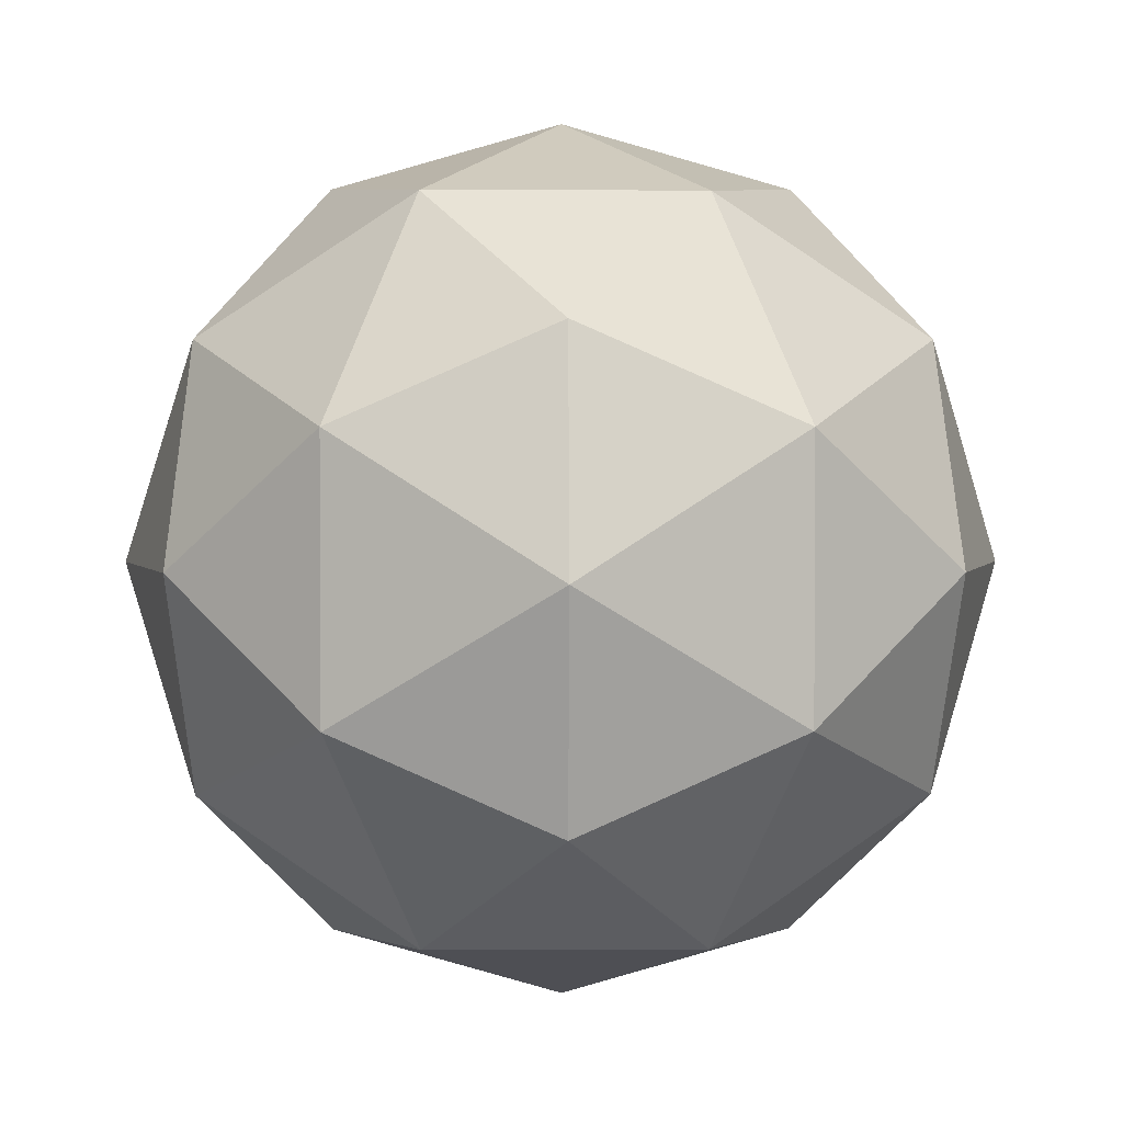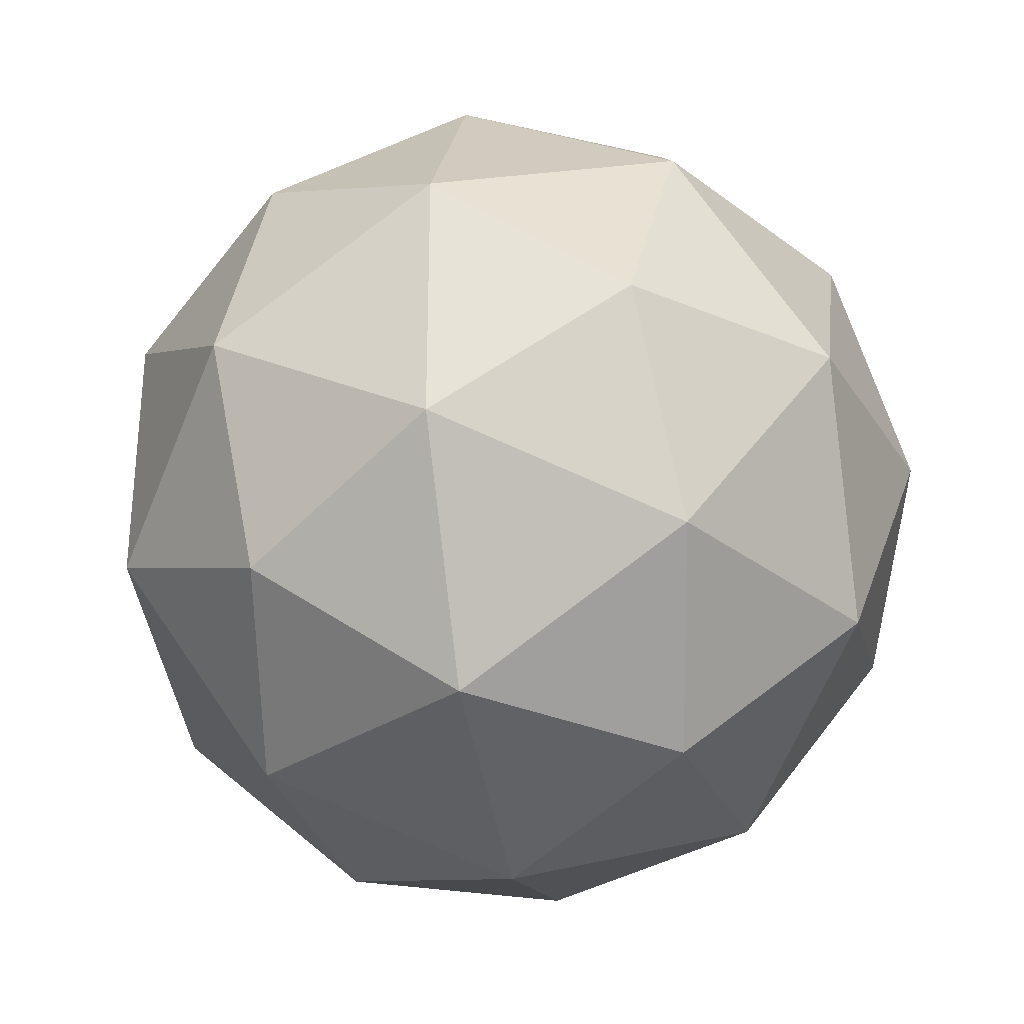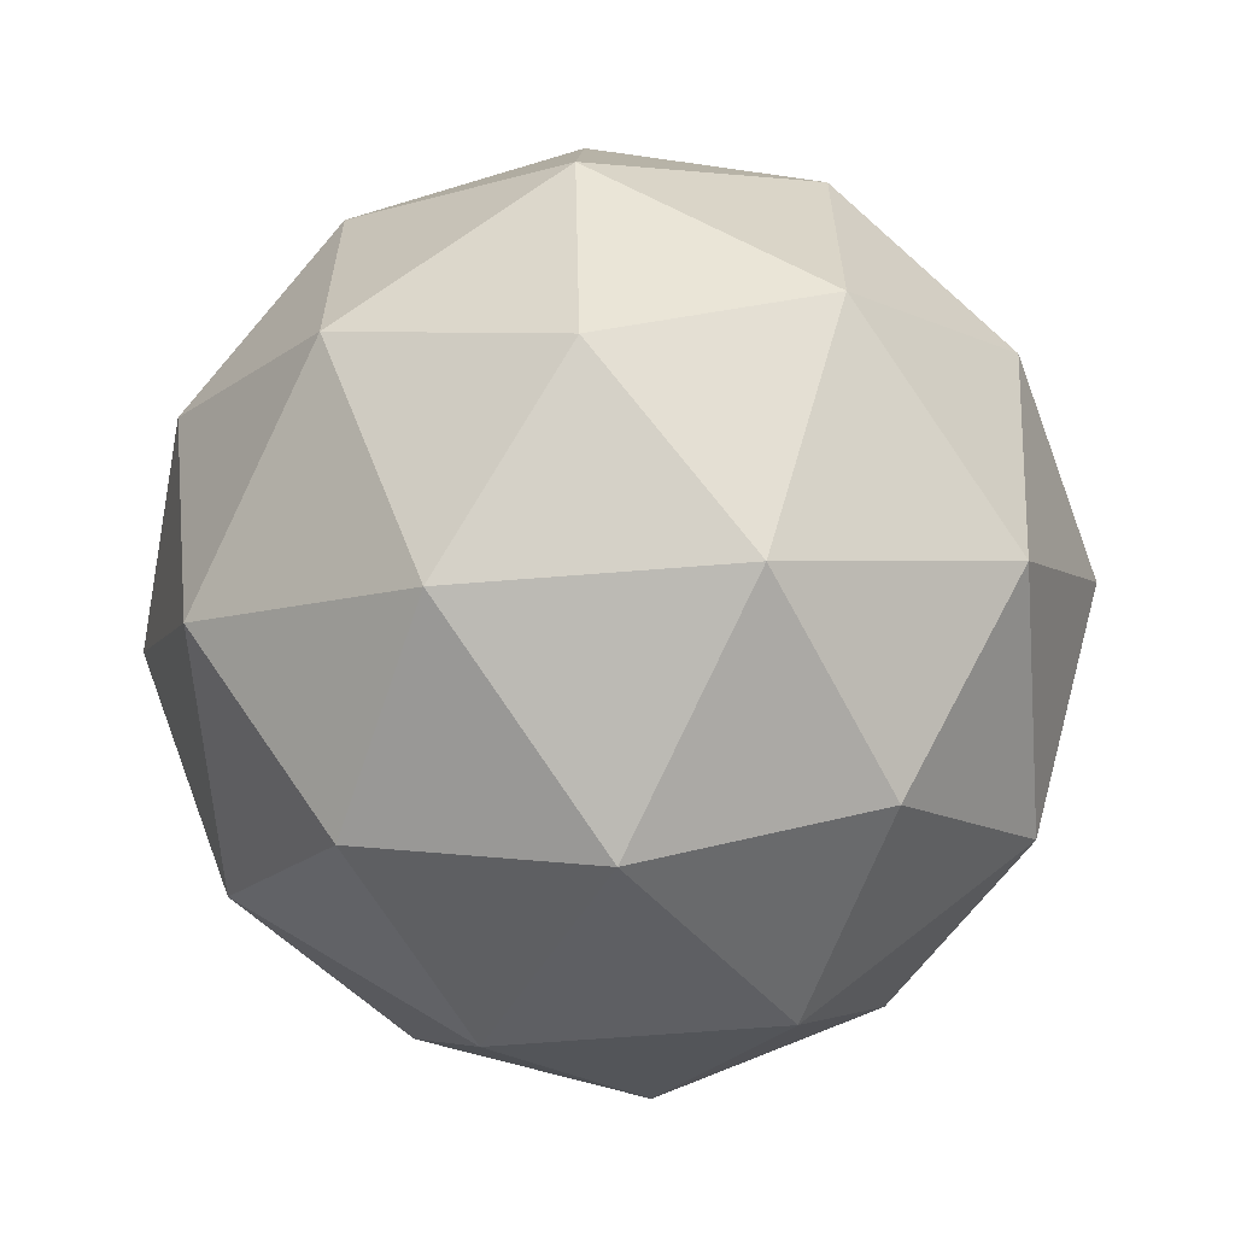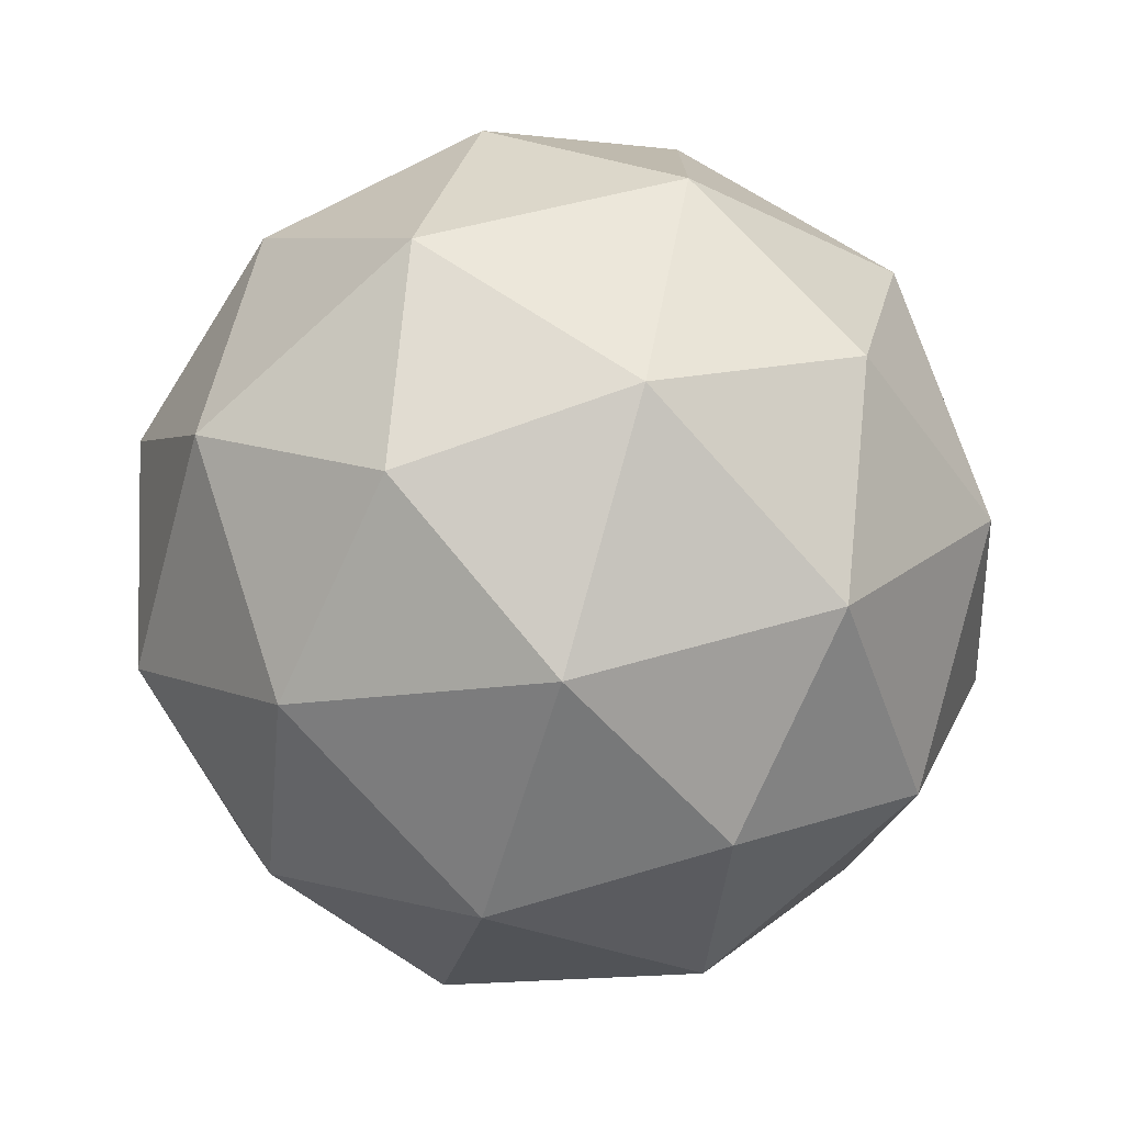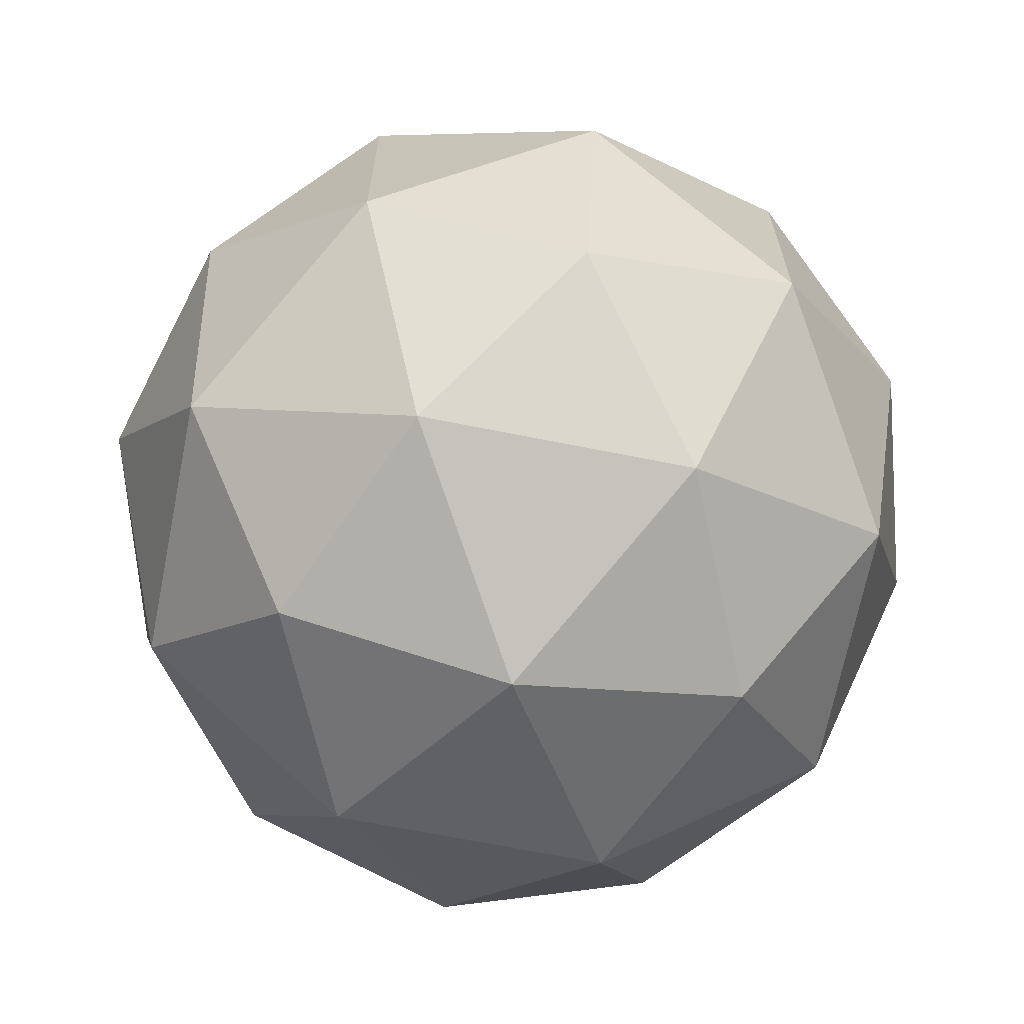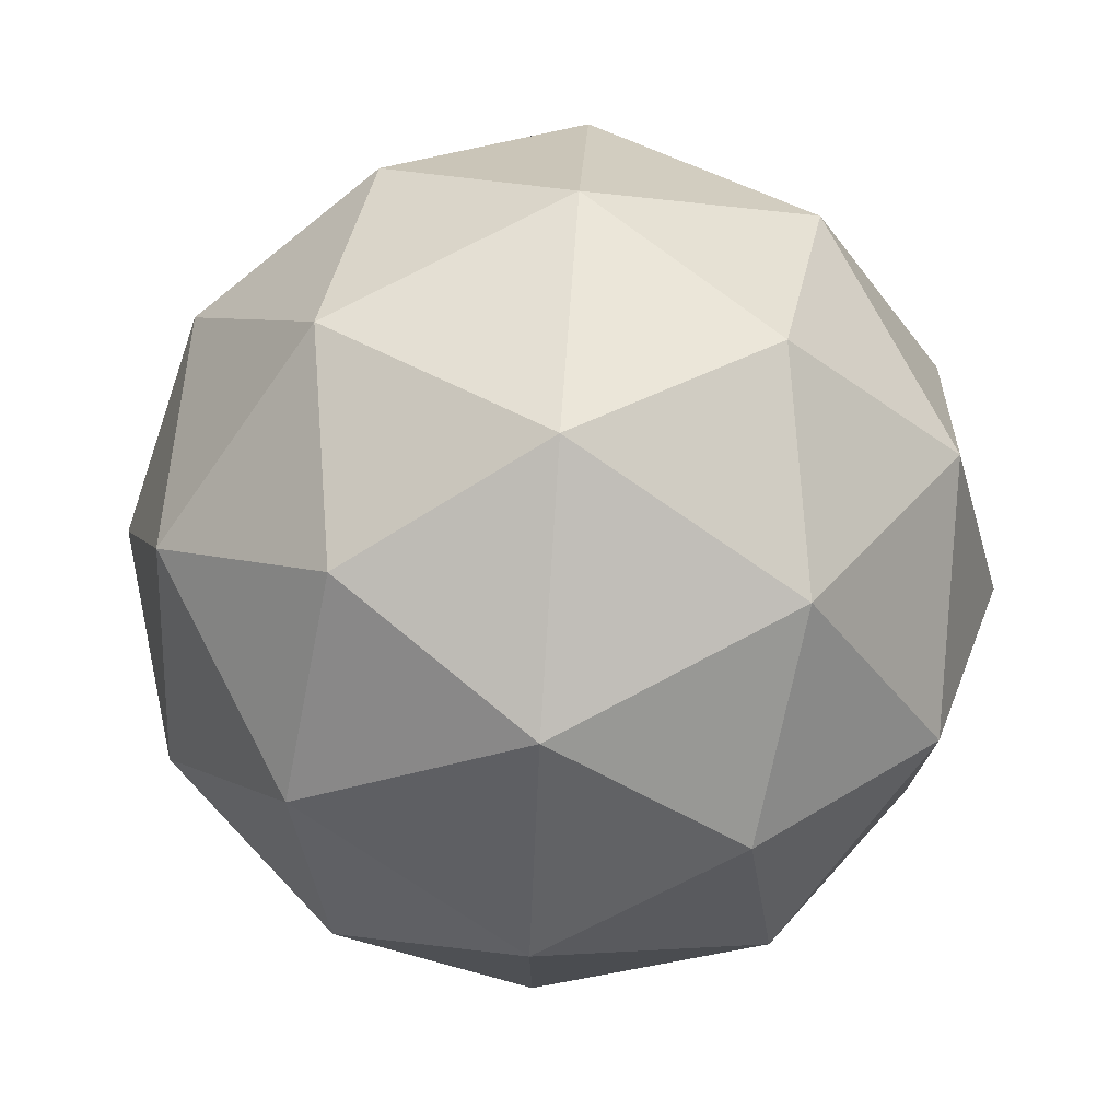
<metadata>
{"format":"obj","ext":"obj","renderer":"f3d","projection":"perspective","resolution":1024,"background":"white","views":[{"elev":2.6,"azim":-90.9,"up":"+Y"},{"elev":-31.4,"azim":43.0,"up":"+Z"},{"elev":-63.1,"azim":-85.3,"up":"+Y"},{"elev":-76.4,"azim":131.9,"up":"+Z"},{"elev":-68.0,"azim":168.7,"up":"+Z"},{"elev":75.5,"azim":152.2,"up":"+Z"}]}
</metadata>
<code>
g Mesh1 Model
v 5.846 9.459 -3.613
v 1.296e-13 9.946 -6.147
v 1.296e-13 11.69 -7.135e-14
f 1 2 3
v 3.613 5.846 -9.459
f 1 4 2
v 9.459 3.613 -5.846
f 1 5 4
v 9.946 6.147 -7.135e-14
f 5 1 6
v 5.846 9.459 3.613
f 6 1 7
f 1 3 7
v 1.296e-13 9.946 6.147
f 7 3 8
v -5.846 9.459 3.613
f 3 9 8
v -5.846 9.459 -3.613
f 3 10 9
f 2 10 3
v -3.613 5.846 -9.459
f 2 11 10
f 2 4 11
v 1.296e-13 7.332e-15 -11.69
f 4 12 11
v 6.147 7.332e-15 -9.946
f 4 13 12
f 4 5 13
v 9.459 -3.613 -5.846
f 13 5 14
v 11.69 7.332e-15 -7.135e-14
f 5 15 14
f 5 6 15
v 9.459 3.613 5.846
f 6 16 15
f 6 7 16
v 3.613 5.846 9.459
f 7 17 16
f 7 8 17
v -3.613 5.846 9.459
f 8 18 17
f 8 9 18
v -9.459 3.613 5.846
f 9 19 18
v -9.946 6.147 -7.135e-14
f 20 19 9
v -11.69 7.332e-15 -7.135e-14
f 21 19 20
v -9.459 -3.613 5.846
f 21 22 19
v -9.946 -6.147 -7.135e-14
f 23 22 21
v -5.846 -9.459 3.613
f 23 24 22
v -5.846 -9.459 -3.613
f 24 23 25
v -9.459 -3.613 -5.846
f 26 25 23
v -3.613 -5.846 -9.459
f 26 27 25
v -6.147 7.332e-15 -9.946
f 28 27 26
f 12 27 28
v 3.613 -5.846 -9.459
f 12 29 27
f 13 29 12
f 13 14 29
v 5.846 -9.459 -3.613
f 14 30 29
v 9.946 -6.147 -7.135e-14
f 14 31 30
f 14 15 31
v 9.459 -3.613 5.846
f 15 32 31
f 15 16 32
v 6.147 7.332e-15 9.946
f 16 33 32
f 17 33 16
v 1.296e-13 7.332e-15 11.69
f 17 34 33
f 18 34 17
v -6.147 7.332e-15 9.946
f 18 35 34
f 18 19 35
f 22 35 19
v -3.613 -5.846 9.459
f 35 22 36
f 22 24 36
v 1.296e-13 -9.946 6.147
f 37 36 24
v 3.613 -5.846 9.459
f 36 37 38
v 5.846 -9.459 3.613
f 39 38 37
f 32 38 39
f 33 38 32
f 34 38 33
f 34 36 38
f 35 36 34
f 31 32 39
f 31 39 30
v 1.296e-13 -11.69 -7.135e-14
f 39 40 30
f 39 37 40
f 37 24 40
f 40 24 25
v 1.296e-13 -9.946 -6.147
f 40 25 41
f 41 25 27
f 29 41 27
f 30 41 29
f 30 40 41
f 11 12 28
v -9.459 3.613 -5.846
f 11 28 42
f 28 26 42
f 26 21 42
f 26 23 21
f 42 21 20
f 42 20 10
f 10 20 9
f 10 11 42

</code>
